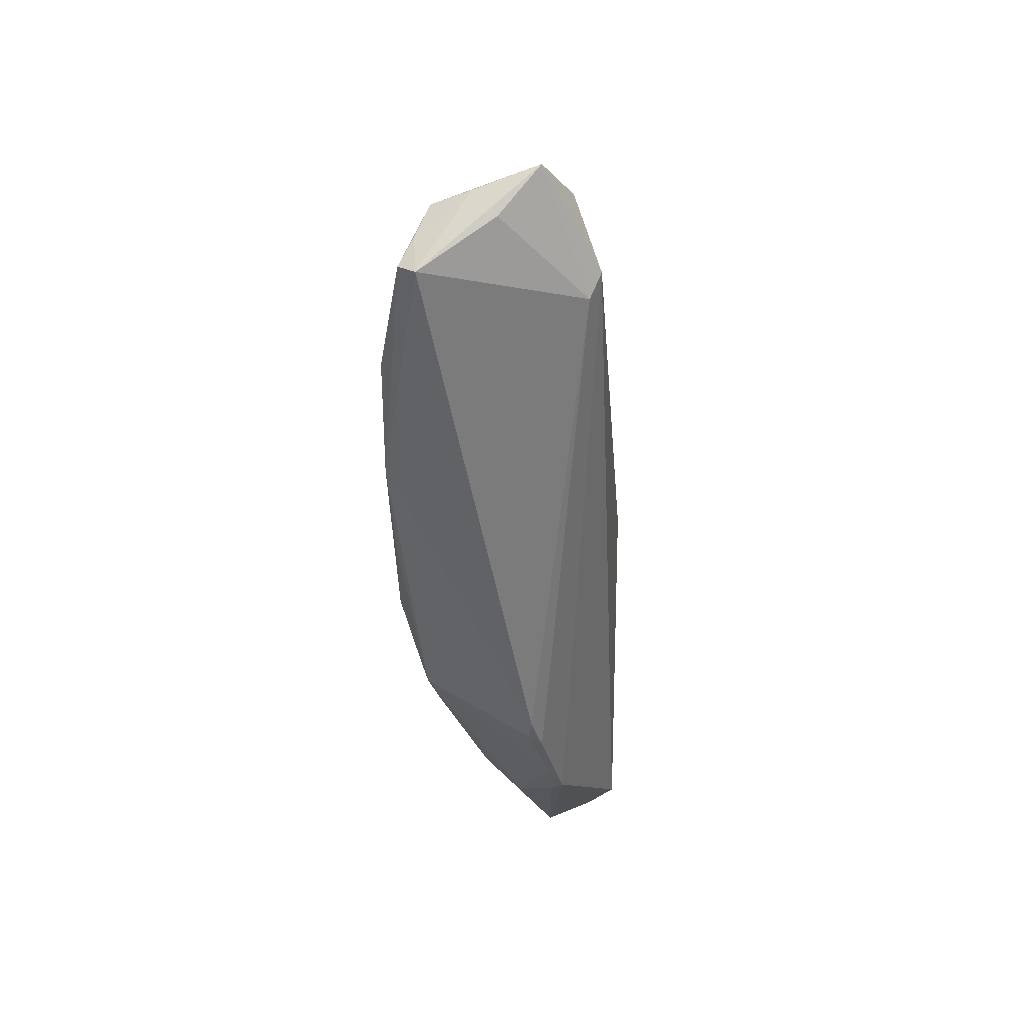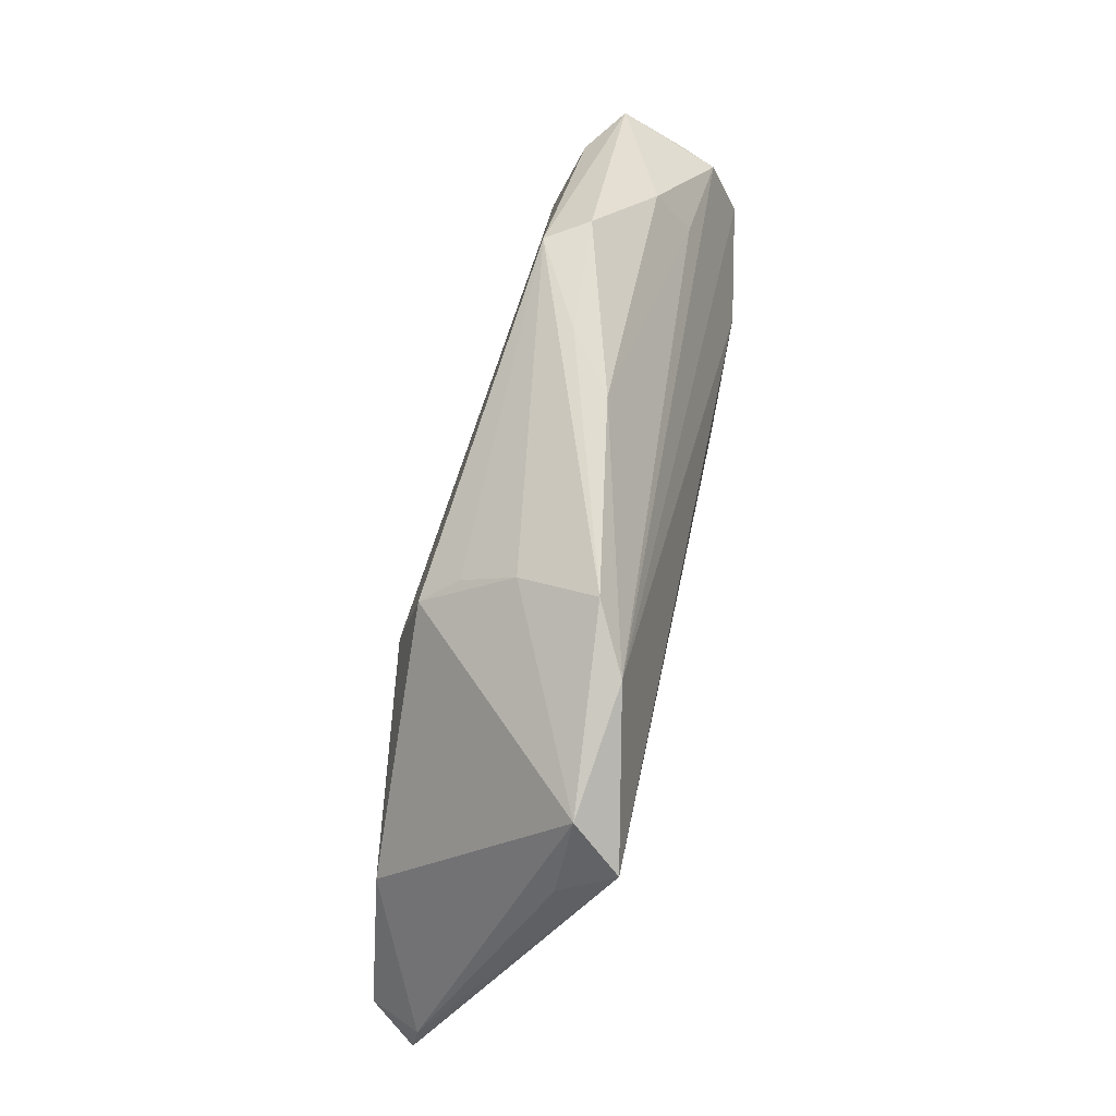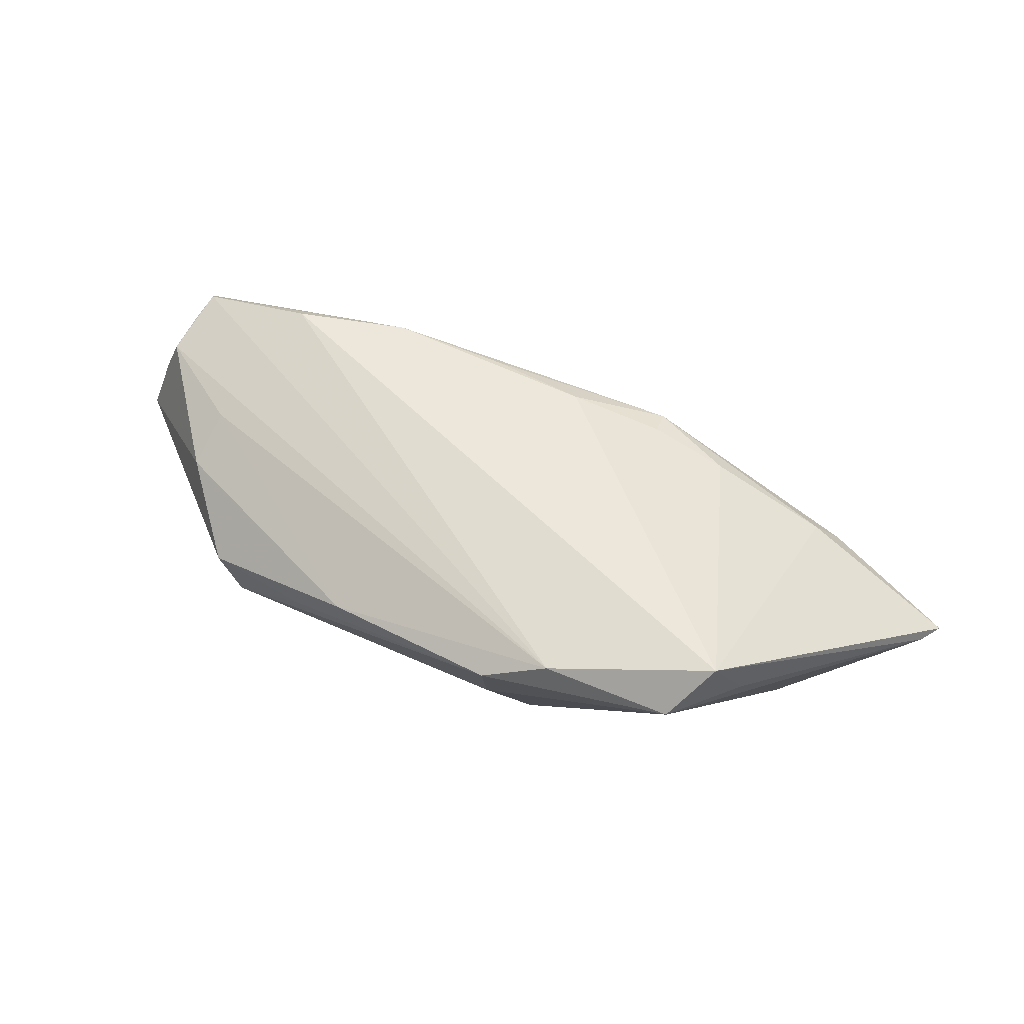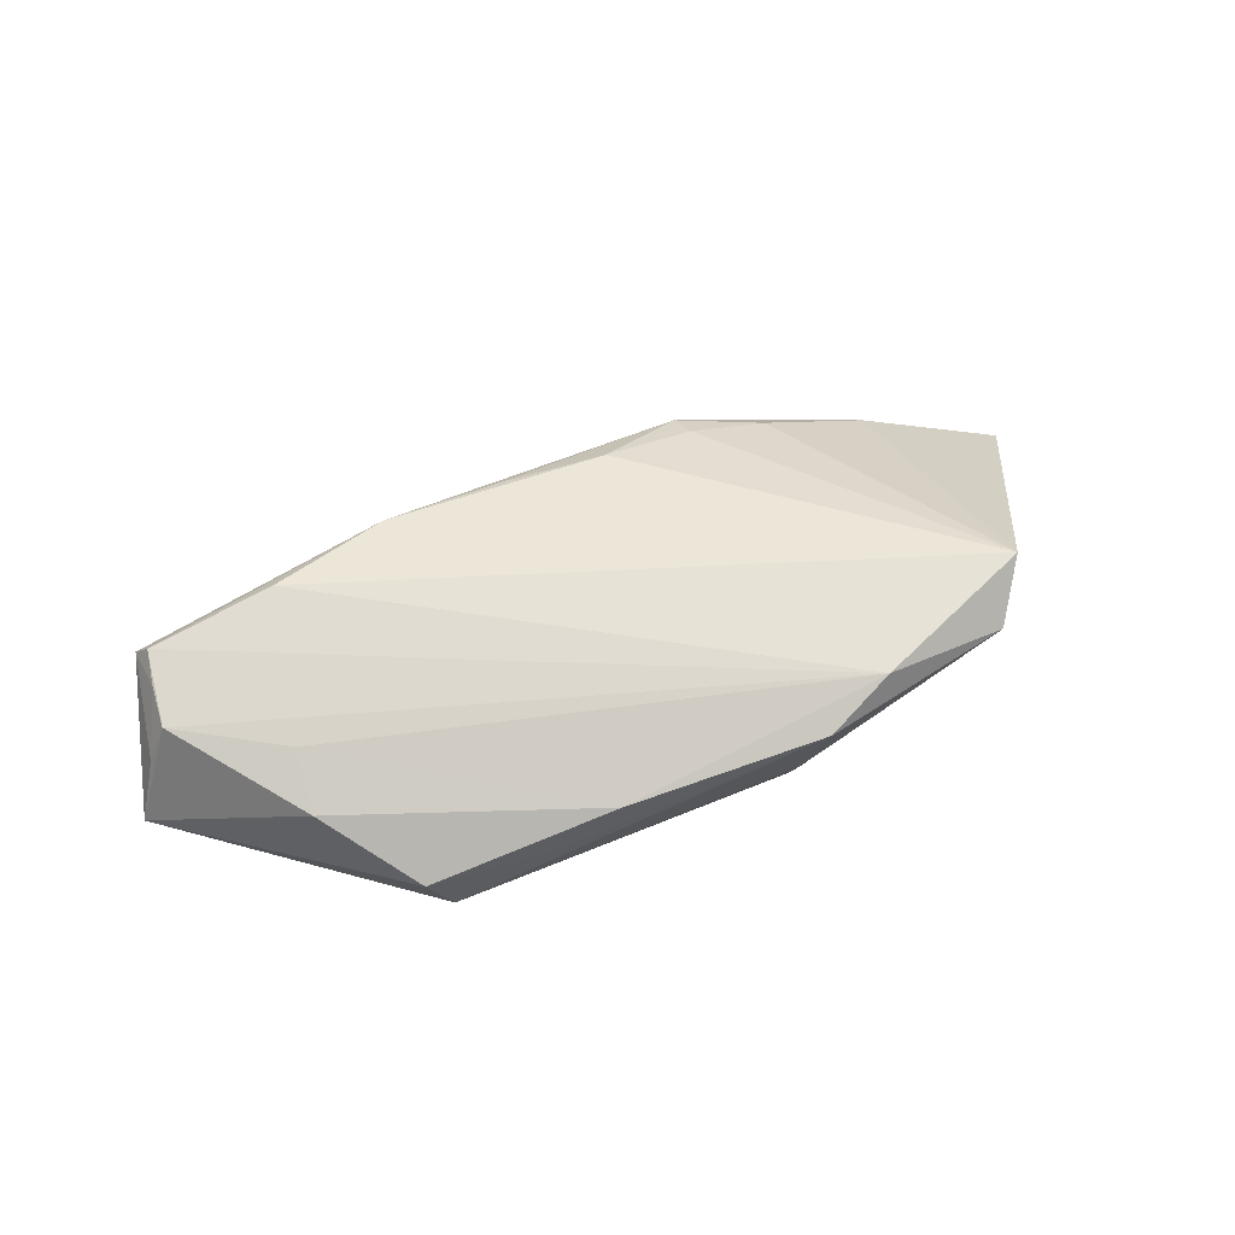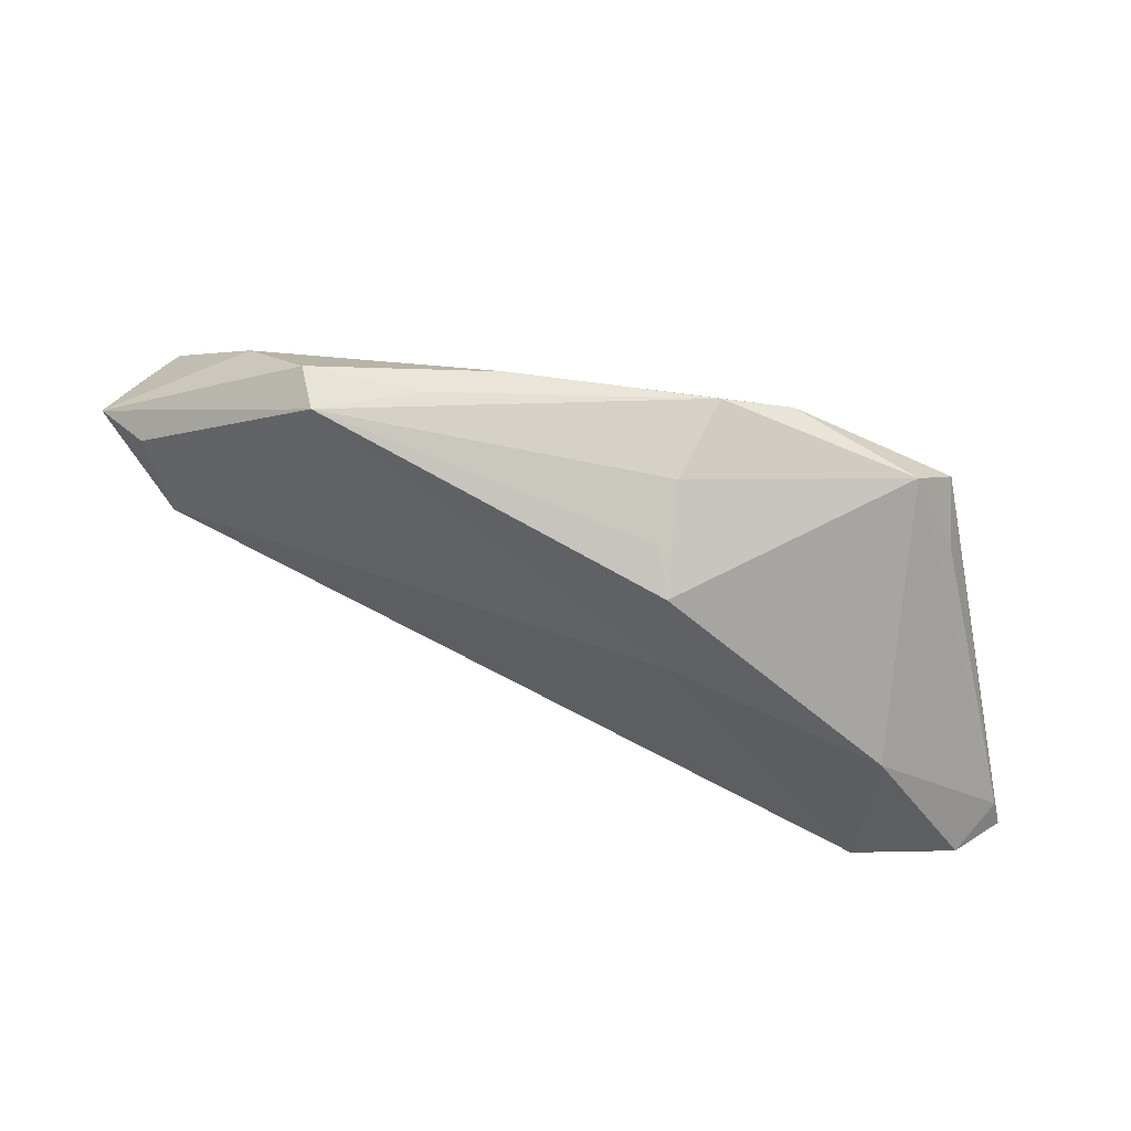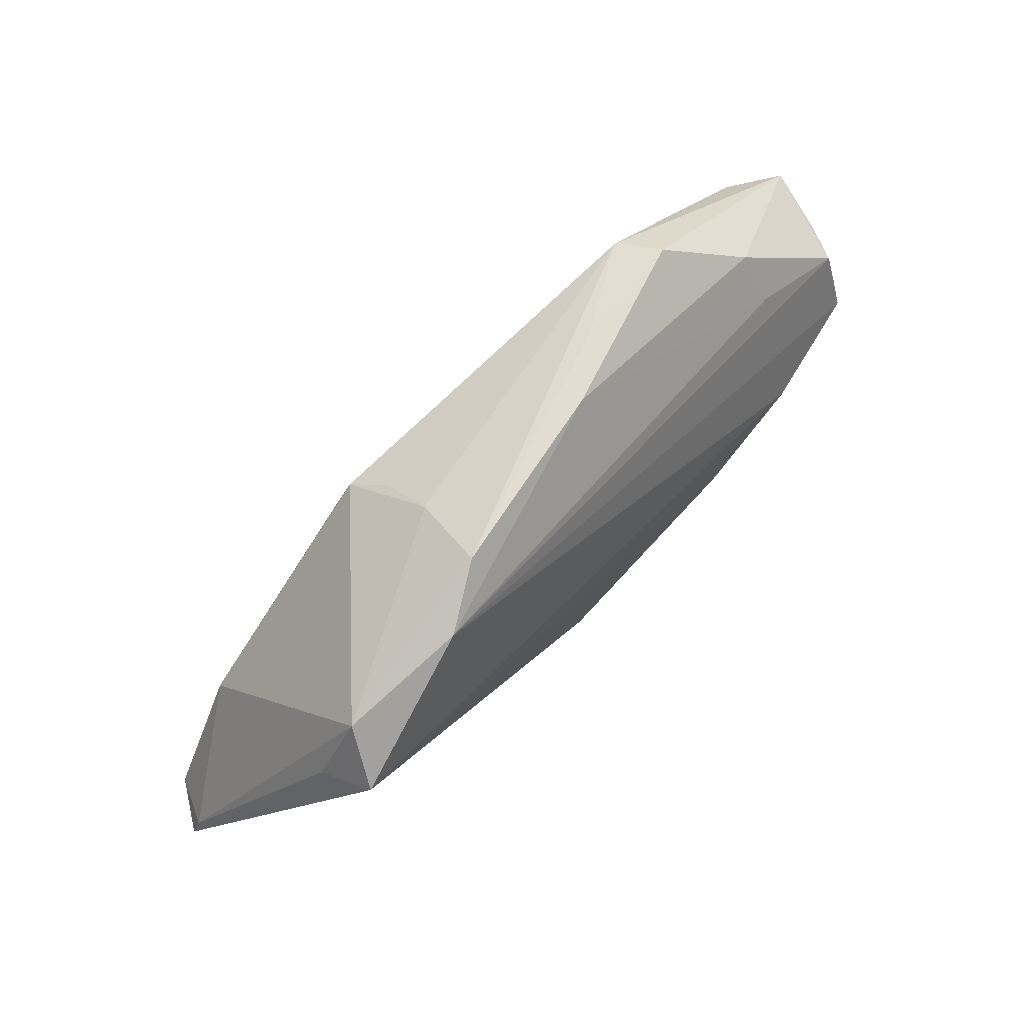
<metadata>
{"format":"obj","ext":"obj","renderer":"f3d","projection":"perspective","resolution":1024,"background":"white","views":[{"elev":-30.1,"azim":89.8,"up":"+Y"},{"elev":67.3,"azim":-78.4,"up":"+Y"},{"elev":51.5,"azim":-145.3,"up":"+Z"},{"elev":49.3,"azim":163.3,"up":"+Z"},{"elev":55.9,"azim":-161.7,"up":"+Y"},{"elev":69.5,"azim":-47.8,"up":"+Y"}]}
</metadata>
<code>
v 0.0003533 -0.01429 0.01432
v 0.04346 0.01276 0.007886
v 0.03324 0.02734 -0.002717
v 0.06125 0.009096 -0.003582
v 0.05691 0.006824 0.008953
v 0.05666 -0.00176 0.01244
v 0.05804 -0.003513 0.01035
v -0.04059 -0.005238 -0.01351
v -0.03777 -0.02551 -0.001891
v 0.02794 -0.01079 0.01497
v -0.01126 -0.01744 0.01198
v 0.03009 0.02691 -0.007859
v 0.01876 0.02741 -0.001942
v -0.01346 0.01679 -0.01334
v -0.02165 -0.03137 -0.007499
v -0.05598 -0.02298 -0.006638
v -0.03618 0.02019 0.009187
v 0.05899 0.007215 0.004251
v 0.04948 0.002945 -0.01068
v 0.05698 0.002187 0.01067
v -0.02611 -0.02998 -0.006176
v -0.04156 0.01055 0.008206
v -0.03957 -0.02484 -0.01542
v 0.01325 -0.01357 0.01424
v -0.02112 -0.01859 0.00951
v -0.05175 -0.02204 -0.01258
v -0.02072 0.02423 0.0114
v -0.00432 -0.02994 -0.003048
v -0.01733 -0.03126 -0.005616
v -0.01481 0.006722 -0.0159
v 0.01091 0.02765 0.003513
v -0.03955 0.01454 0.01497
v -0.05484 -0.01947 -0.006131
v 0.04806 0.0001886 -0.009277
v -0.03564 -0.02159 0.003151
v 0.05391 0.01079 -0.007444
v -0.006954 -0.03058 -0.002744
v 0.04179 -0.004658 0.01497
v -0.01115 0.02003 -0.008849
v 0.04335 0.01912 0.003543
v -0.009009 -0.03076 -0.004485
v 0.05943 0.003163 0.001345
v -0.01302 0.02765 0.007356
v -0.01024 -0.02089 0.01087
v -0.01115 0.02401 -0.002268
f 1 10 32
f 10 44 37
f 31 43 27
f 45 43 12
f 11 1 32
f 44 1 11
f 32 25 11
f 11 25 44
f 24 44 10
f 10 1 24
f 24 1 44
f 44 25 35
f 35 9 44
f 16 9 35
f 35 32 16
f 35 25 32
f 4 18 7
f 21 9 16
f 44 9 29
f 29 37 44
f 9 21 29
f 41 37 29
f 33 26 16
f 8 26 33
f 16 32 33
f 32 22 33
f 23 8 30
f 23 26 8
f 16 26 23
f 14 12 30
f 30 8 14
f 13 43 31
f 13 12 43
f 30 12 19
f 19 23 30
f 10 37 28
f 28 7 10
f 28 37 41
f 10 7 6
f 17 22 32
f 32 27 17
f 17 27 43
f 17 43 45
f 17 14 8
f 45 14 17
f 8 33 17
f 17 33 22
f 31 40 3
f 3 13 31
f 12 13 3
f 4 12 3
f 3 40 4
f 45 12 39
f 39 14 45
f 12 14 39
f 36 12 4
f 4 19 36
f 36 19 12
f 23 19 15
f 41 29 15
f 15 29 21
f 15 21 16
f 16 23 15
f 4 7 42
f 27 6 5
f 5 18 4
f 4 40 5
f 38 27 32
f 38 6 27
f 32 10 38
f 10 6 38
f 34 42 7
f 34 19 4
f 4 42 34
f 7 28 34
f 34 28 41
f 41 15 34
f 34 15 19
f 27 5 2
f 2 5 40
f 31 27 2
f 2 40 31
f 20 7 18
f 18 5 20
f 20 6 7
f 20 5 6

</code>
